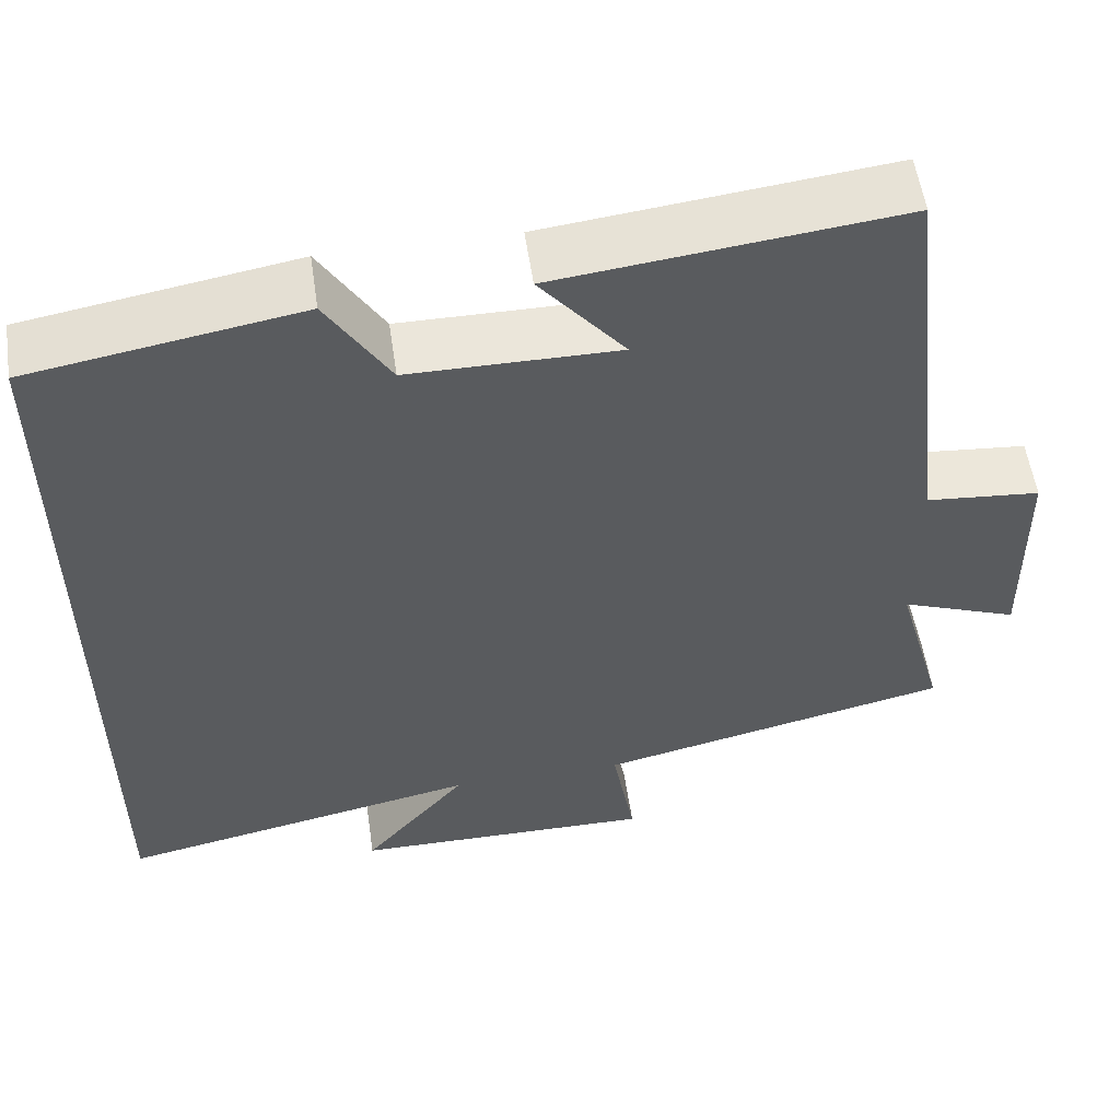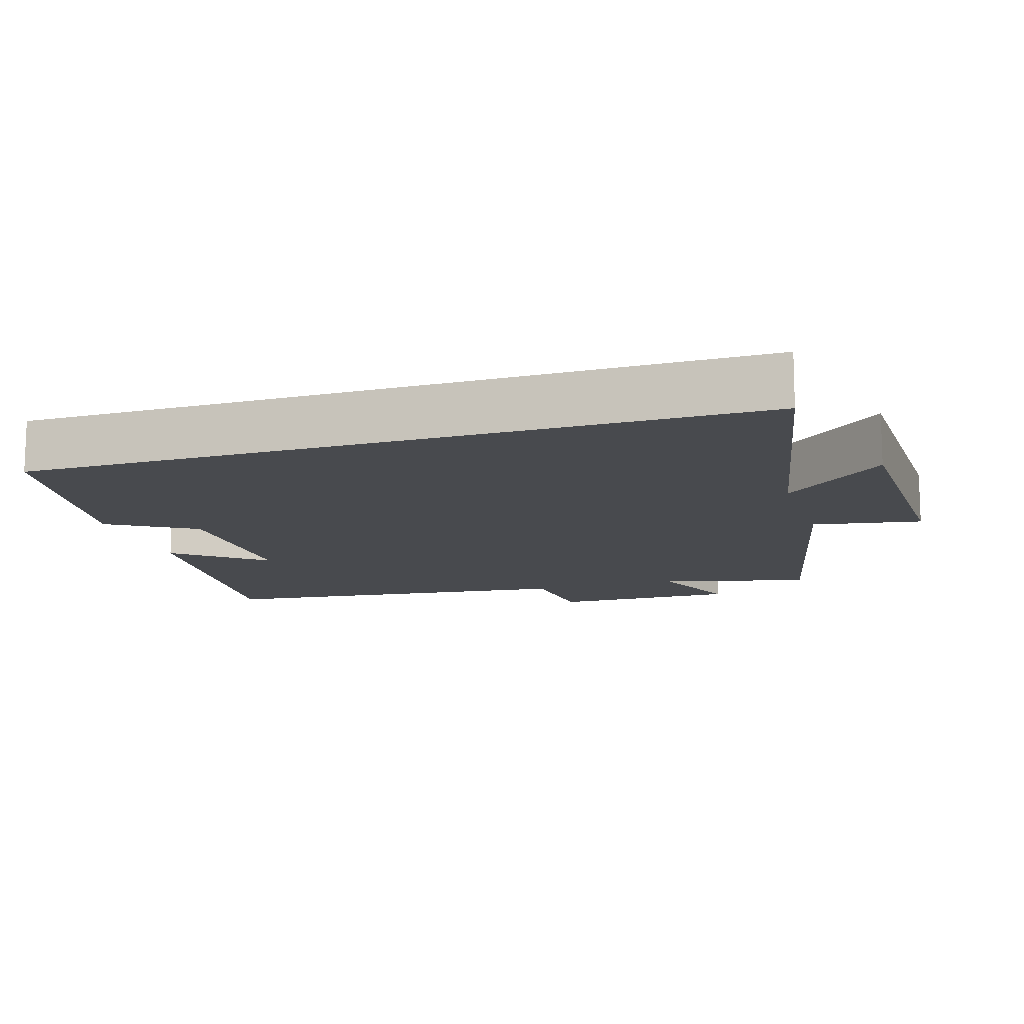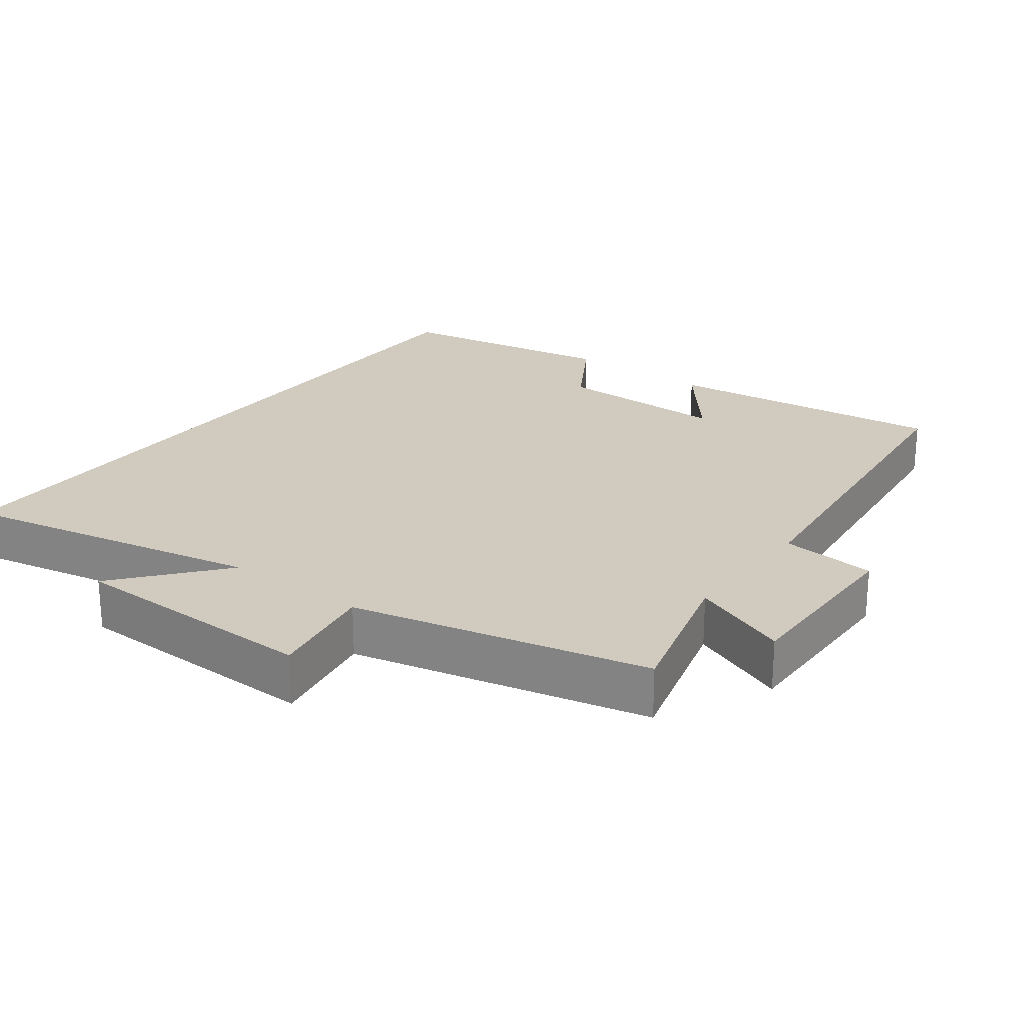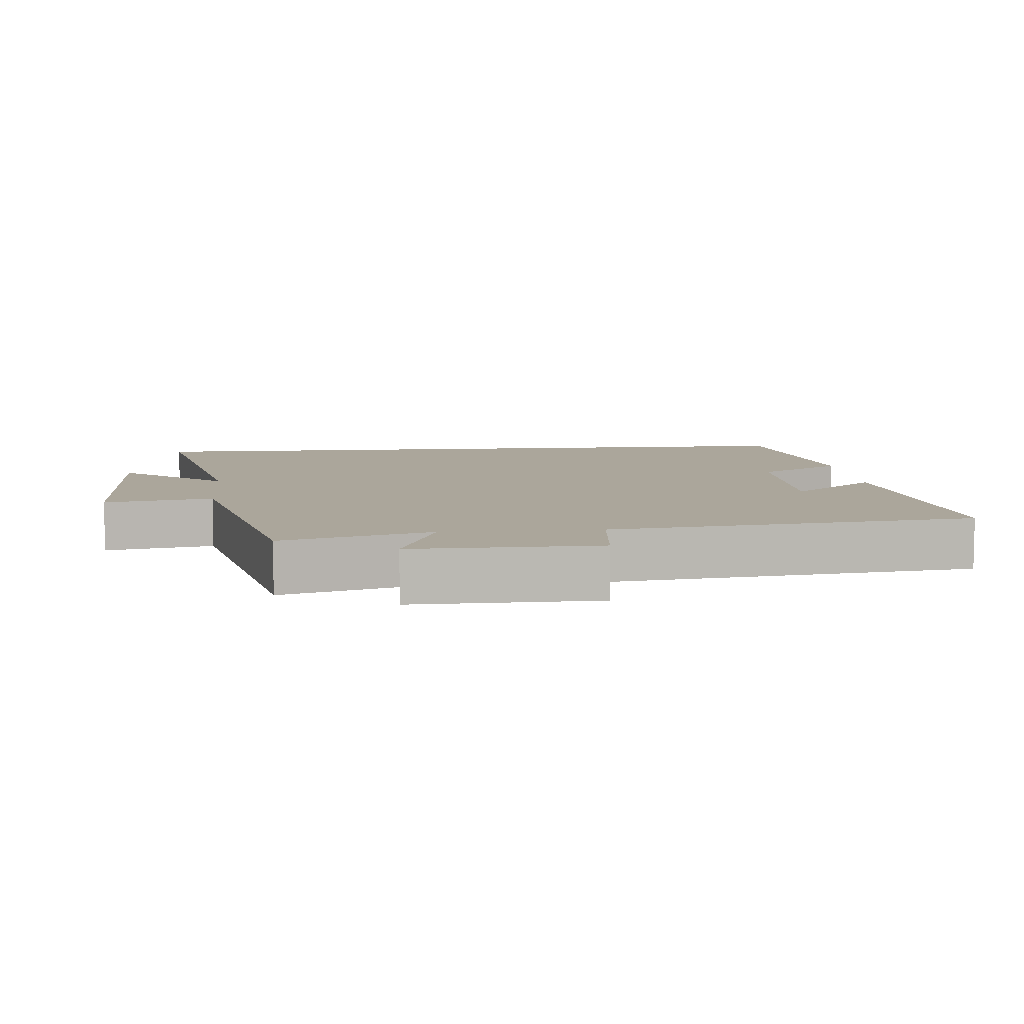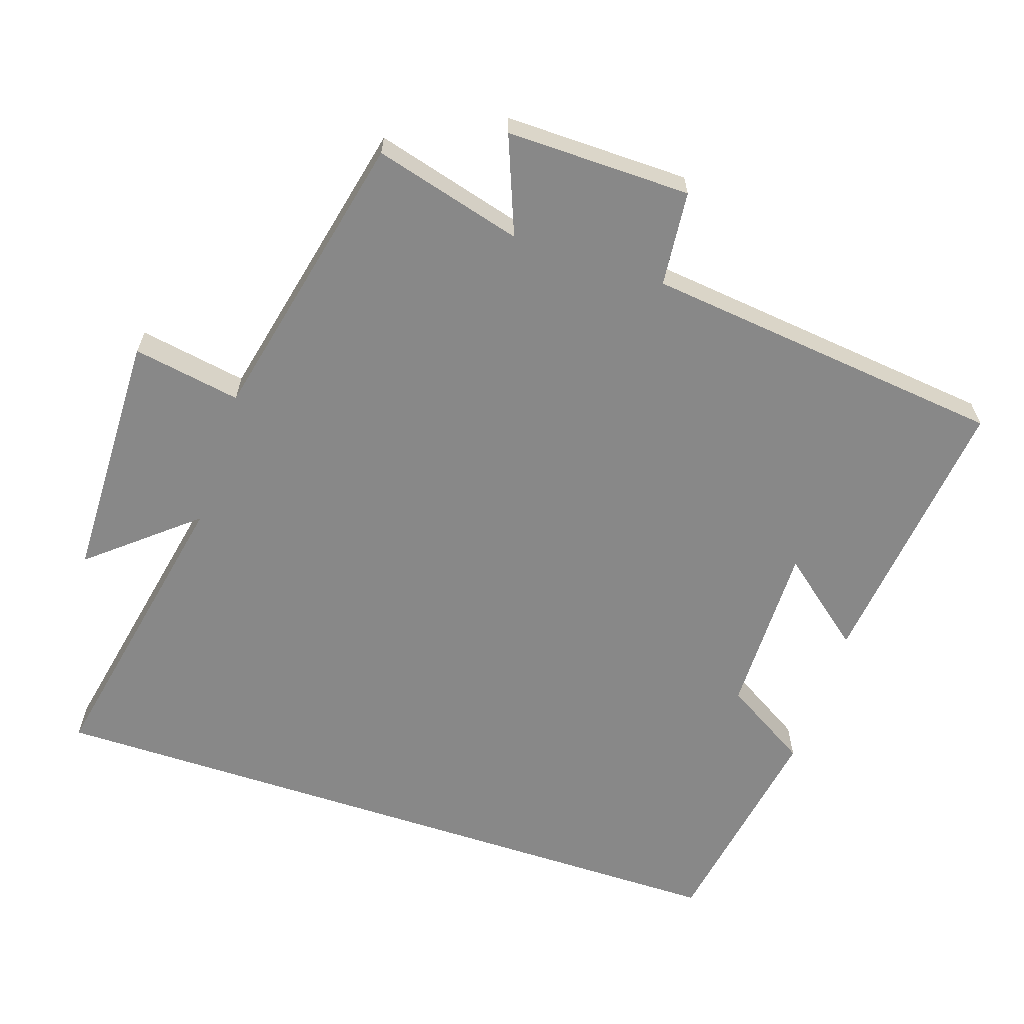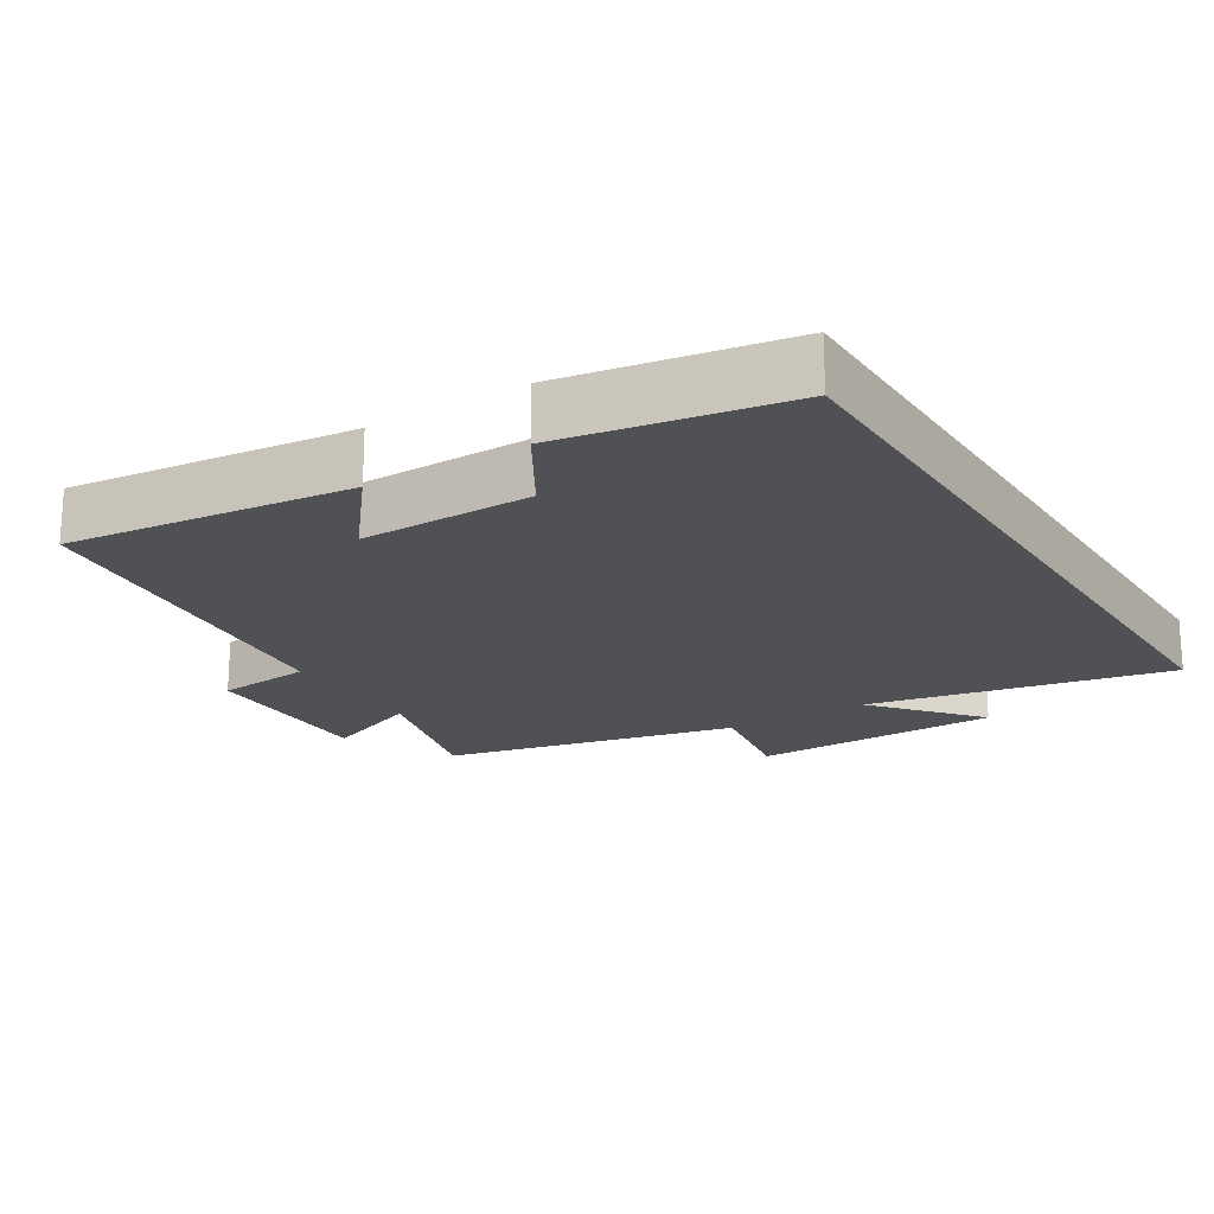
<metadata>
{"format":"obj","ext":"obj","renderer":"f3d","projection":"perspective","resolution":1024,"background":"white","views":[{"elev":55.7,"azim":171.6,"up":"+Z"},{"elev":-12.9,"azim":107.6,"up":"+Y"},{"elev":23.6,"azim":-143.1,"up":"+Y"},{"elev":7.9,"azim":-95.4,"up":"+Y"},{"elev":-62.8,"azim":-108.3,"up":"+Y"},{"elev":-19.7,"azim":32.0,"up":"+Y"}]}
</metadata>
<code>
v 0.5 0.07 0.446
v 0.5 0.07 -0.587
v 0.07 0.07 -0.5
v 0.193 0.07 -0.648
v -0.165 0.07 -0.654
v -0.138 0.07 -0.5
v -0.558 0.07 -0.405
v -0.5 0.07 -0.193
v -0.64 0.07 -0.248
v -0.636 0.07 0.016
v -0.5 0.07 0.029
v -0.441 0.07 0.546
v -0.038 0.07 0.5
v -0.138 0.07 0.376
v 0.108 0.07 0.378
v 0.182 0.07 0.5
v 0.5 0 0.446
v 0.5 0 -0.587
v 0.07 0 -0.5
v 0.193 0 -0.648
v -0.165 0 -0.654
v -0.138 0 -0.5
v -0.558 0 -0.405
v -0.5 0 -0.193
v -0.64 0 -0.248
v -0.636 0 0.016
v -0.5 0 0.029
v -0.441 0 0.546
v -0.038 0 0.5
v -0.138 0 0.376
v 0.108 0 0.378
v 0.182 0 0.5
f 15 16 1 2
f 14 15 2 3
f 11 12 13 14
f 11 14 3
f 8 9 10 11
f 8 11 3 4
f 6 7 8
f 6 8 4
f 4 5 6
f 18 17 32 31
f 19 18 31 30
f 30 29 28 27
f 19 30 27
f 27 26 25 24
f 20 19 27 24
f 24 23 22
f 20 24 22
f 22 21 20
f 1 17 18 2
f 2 18 19 3
f 3 19 20 4
f 4 20 21 5
f 5 21 22 6
f 6 22 23 7
f 7 23 24 8
f 8 24 25 9
f 9 25 26 10
f 10 26 27 11
f 11 27 28 12
f 12 28 29 13
f 13 29 30 14
f 14 30 31 15
f 15 31 32 16
f 16 32 17 1

</code>
